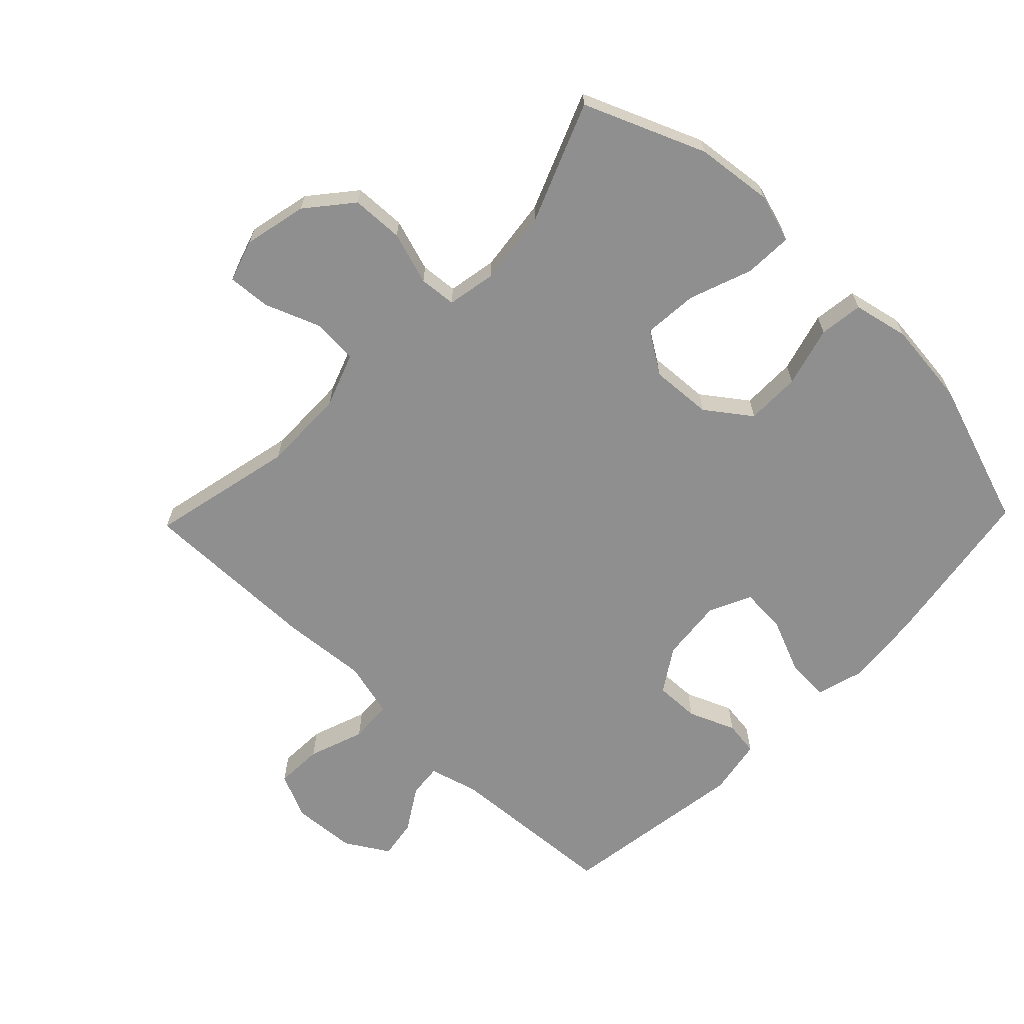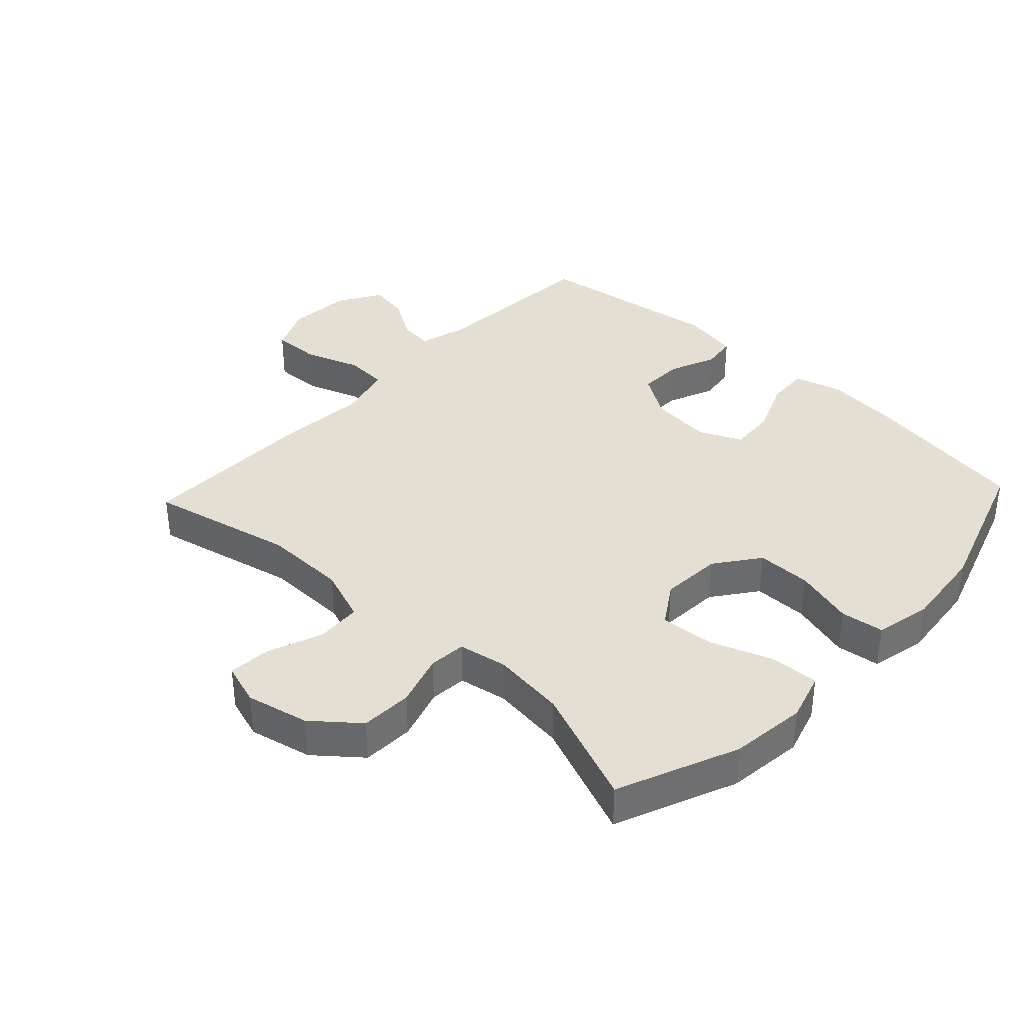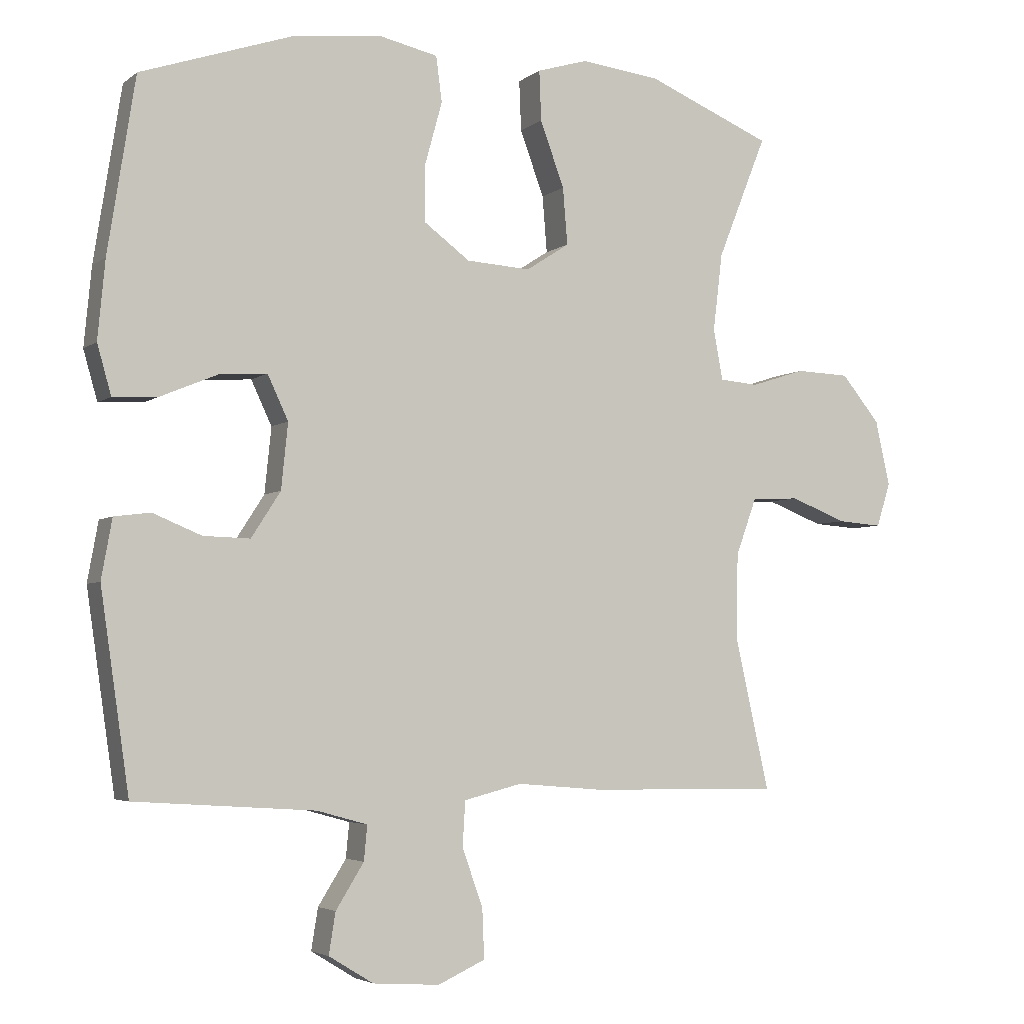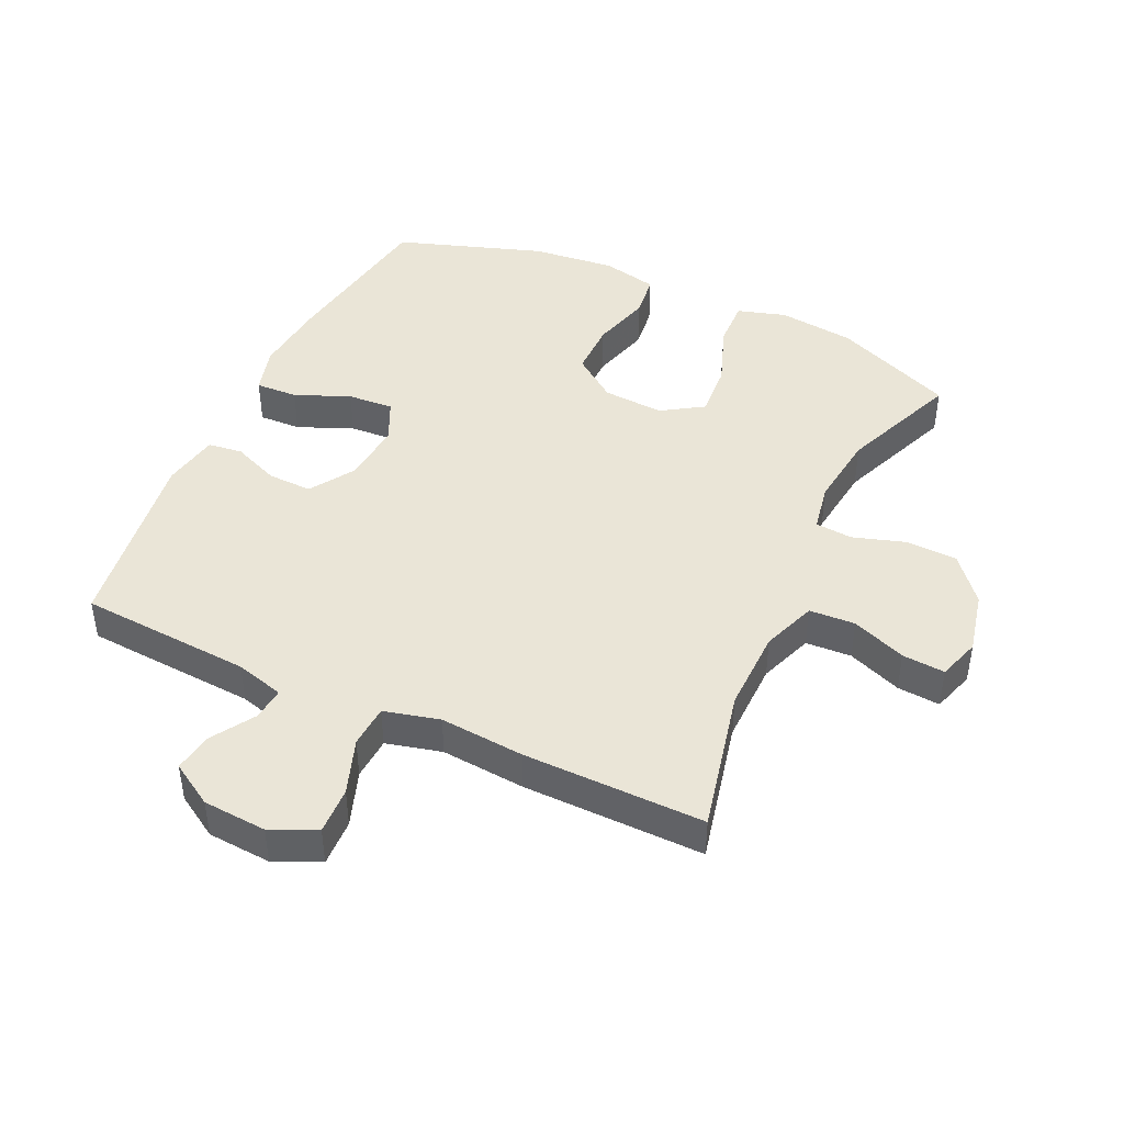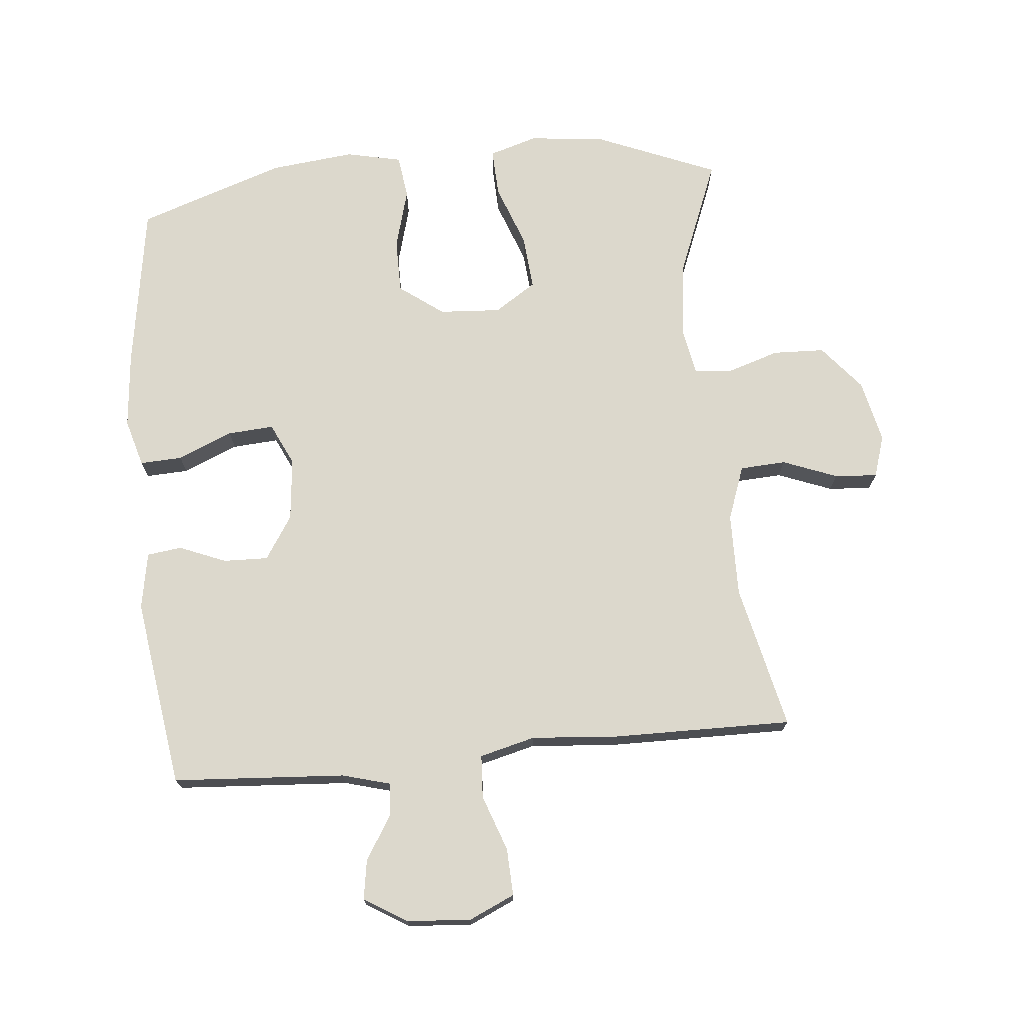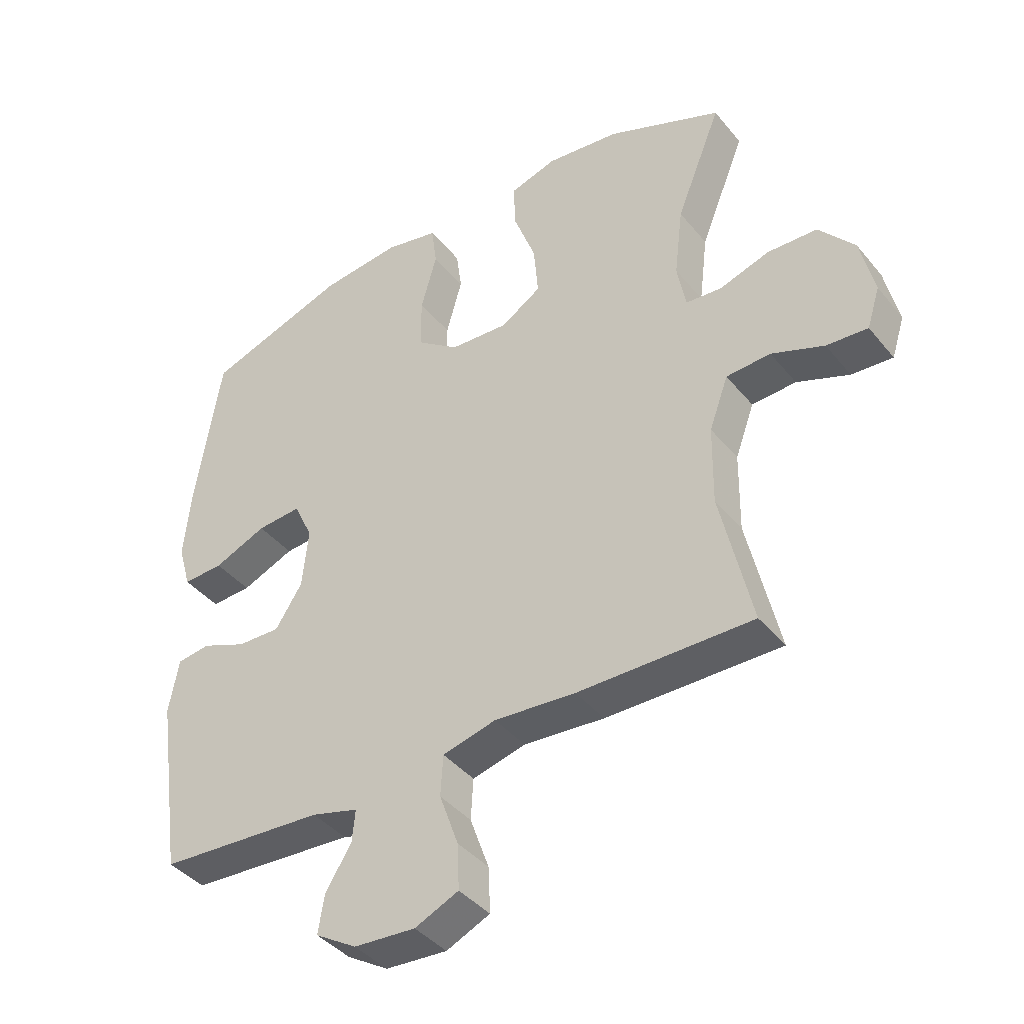
<metadata>
{"format":"obj","ext":"obj","renderer":"f3d","projection":"perspective","resolution":1024,"background":"white","views":[{"elev":-65.4,"azim":-44.0,"up":"+Y"},{"elev":37.1,"azim":-46.8,"up":"+Y"},{"elev":-4.1,"azim":154.9,"up":"+Z"},{"elev":44.2,"azim":-155.0,"up":"+Y"},{"elev":72.7,"azim":174.5,"up":"+Y"},{"elev":-40.9,"azim":-144.6,"up":"+Z"}]}
</metadata>
<code>
v 0.5 0.07 -0.5
v 0.23 0.07 -0.518
v 0.154 0.07 -0.539
v 0.159 0.07 -0.591
v 0.201 0.07 -0.658
v 0.211 0.07 -0.72
v 0.144 0.07 -0.761
v 0.044 0.07 -0.768
v -0.027 0.07 -0.736
v -0.024 0.07 -0.662
v 0.007 0.07 -0.575
v 0.003 0.07 -0.508
v -0.084 0.07 -0.486
v -0.216 0.07 -0.497
v -0.5 0.07 -0.5
v -0.449 0.07 -0.274
v -0.451 0.07 -0.144
v -0.482 0.07 -0.059
v -0.554 0.07 -0.055
v -0.639 0.07 -0.088
v -0.706 0.07 -0.093
v -0.727 0.07 -0.027
v -0.705 0.07 0.071
v -0.647 0.07 0.141
v -0.566 0.07 0.144
v -0.484 0.07 0.118
v -0.426 0.07 0.123
v -0.412 0.07 0.199
v -0.426 0.07 0.315
v -0.5 0.07 0.5
v -0.312 0.07 0.578
v -0.192 0.07 0.592
v -0.116 0.07 0.569
v -0.119 0.07 0.494
v -0.155 0.07 0.396
v -0.162 0.07 0.311
v -0.097 0.07 0.269
v -0.001 0.07 0.275
v 0.068 0.07 0.326
v 0.068 0.07 0.411
v 0.042 0.07 0.505
v 0.051 0.07 0.573
v 0.138 0.07 0.592
v 0.269 0.07 0.578
v 0.5 0.07 0.5
v 0.541 0.07 0.239
v 0.552 0.07 0.122
v 0.531 0.07 0.048
v 0.465 0.07 0.051
v 0.379 0.07 0.087
v 0.307 0.07 0.092
v 0.276 0.07 0.026
v 0.286 0.07 -0.072
v 0.33 0.07 -0.14
v 0.4 0.07 -0.138
v 0.473 0.07 -0.108
v 0.527 0.07 -0.115
v 0.543 0.07 -0.204
v 0.5 0 -0.5
v 0.23 0 -0.518
v 0.154 0 -0.539
v 0.159 0 -0.591
v 0.201 0 -0.658
v 0.211 0 -0.72
v 0.144 0 -0.761
v 0.044 0 -0.768
v -0.027 0 -0.736
v -0.024 0 -0.662
v 0.007 0 -0.575
v 0.003 0 -0.508
v -0.084 0 -0.486
v -0.216 0 -0.497
v -0.5 0 -0.5
v -0.449 0 -0.274
v -0.451 0 -0.144
v -0.482 0 -0.059
v -0.554 0 -0.055
v -0.639 0 -0.088
v -0.706 0 -0.093
v -0.727 0 -0.027
v -0.705 0 0.071
v -0.647 0 0.141
v -0.566 0 0.144
v -0.484 0 0.118
v -0.426 0 0.123
v -0.412 0 0.199
v -0.426 0 0.315
v -0.5 0 0.5
v -0.312 0 0.578
v -0.192 0 0.592
v -0.116 0 0.569
v -0.119 0 0.494
v -0.155 0 0.396
v -0.162 0 0.311
v -0.097 0 0.269
v -0.001 0 0.275
v 0.068 0 0.326
v 0.068 0 0.411
v 0.042 0 0.505
v 0.051 0 0.573
v 0.138 0 0.592
v 0.269 0 0.578
v 0.5 0 0.5
v 0.541 0 0.239
v 0.552 0 0.122
v 0.531 0 0.048
v 0.465 0 0.051
v 0.379 0 0.087
v 0.307 0 0.092
v 0.276 0 0.026
v 0.286 0 -0.072
v 0.33 0 -0.14
v 0.4 0 -0.138
v 0.473 0 -0.108
v 0.527 0 -0.115
v 0.543 0 -0.204
f 55 56 57 58
f 54 55 58 1
f 53 54 1 2
f 52 53 2 3
f 47 48 49 50
f 47 50 51
f 46 47 51
f 45 46 51
f 44 45 51
f 43 44 51 52
f 40 41 42 43
f 39 40 43 52
f 32 33 34 35
f 32 35 36
f 29 30 31 32
f 28 29 32 36
f 27 28 36 37
f 23 24 25 26
f 23 26 27
f 22 23 27
f 19 20 21 22
f 18 19 22 27
f 17 18 27 37
f 13 14 15 16
f 12 13 16 17
f 8 9 10 11
f 8 11 12
f 7 8 12
f 4 5 6 7
f 3 4 7 12
f 38 39 52 3
f 17 37 38
f 3 12 17 38
f 116 115 114 113
f 59 116 113 112
f 60 59 112 111
f 61 60 111 110
f 108 107 106 105
f 109 108 105
f 109 105 104
f 109 104 103
f 109 103 102
f 110 109 102 101
f 101 100 99 98
f 110 101 98 97
f 93 92 91 90
f 94 93 90
f 90 89 88 87
f 94 90 87 86
f 95 94 86 85
f 84 83 82 81
f 85 84 81
f 85 81 80
f 80 79 78 77
f 85 80 77 76
f 95 85 76 75
f 74 73 72 71
f 75 74 71 70
f 69 68 67 66
f 70 69 66
f 70 66 65
f 65 64 63 62
f 70 65 62 61
f 61 110 97 96
f 96 95 75
f 96 75 70 61
f 1 59 60 2
f 2 60 61 3
f 3 61 62 4
f 4 62 63 5
f 5 63 64 6
f 6 64 65 7
f 7 65 66 8
f 8 66 67 9
f 9 67 68 10
f 10 68 69 11
f 11 69 70 12
f 12 70 71 13
f 13 71 72 14
f 14 72 73 15
f 15 73 74 16
f 16 74 75 17
f 17 75 76 18
f 18 76 77 19
f 19 77 78 20
f 20 78 79 21
f 21 79 80 22
f 22 80 81 23
f 23 81 82 24
f 24 82 83 25
f 25 83 84 26
f 26 84 85 27
f 27 85 86 28
f 28 86 87 29
f 29 87 88 30
f 30 88 89 31
f 31 89 90 32
f 32 90 91 33
f 33 91 92 34
f 34 92 93 35
f 35 93 94 36
f 36 94 95 37
f 37 95 96 38
f 38 96 97 39
f 39 97 98 40
f 40 98 99 41
f 41 99 100 42
f 42 100 101 43
f 43 101 102 44
f 44 102 103 45
f 45 103 104 46
f 46 104 105 47
f 47 105 106 48
f 48 106 107 49
f 49 107 108 50
f 50 108 109 51
f 51 109 110 52
f 52 110 111 53
f 53 111 112 54
f 54 112 113 55
f 55 113 114 56
f 56 114 115 57
f 57 115 116 58
f 58 116 59 1

</code>
